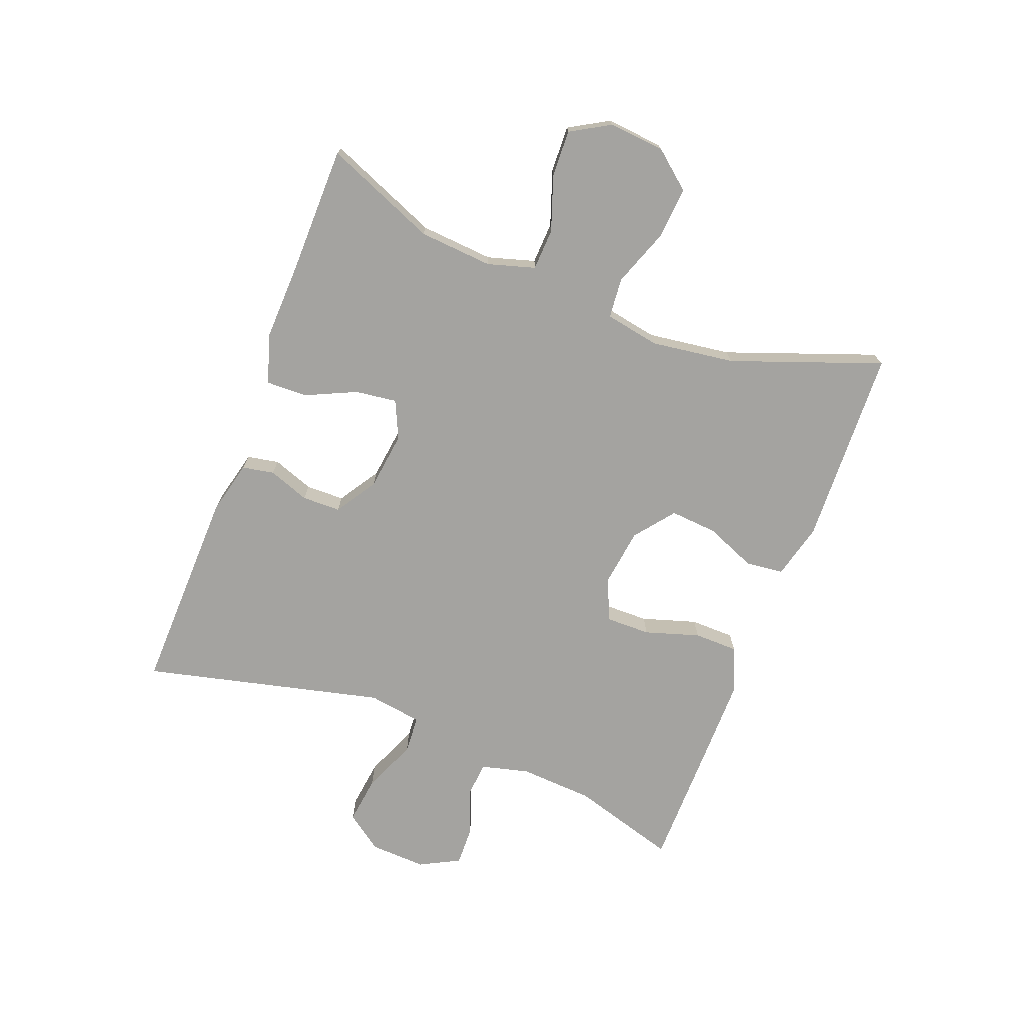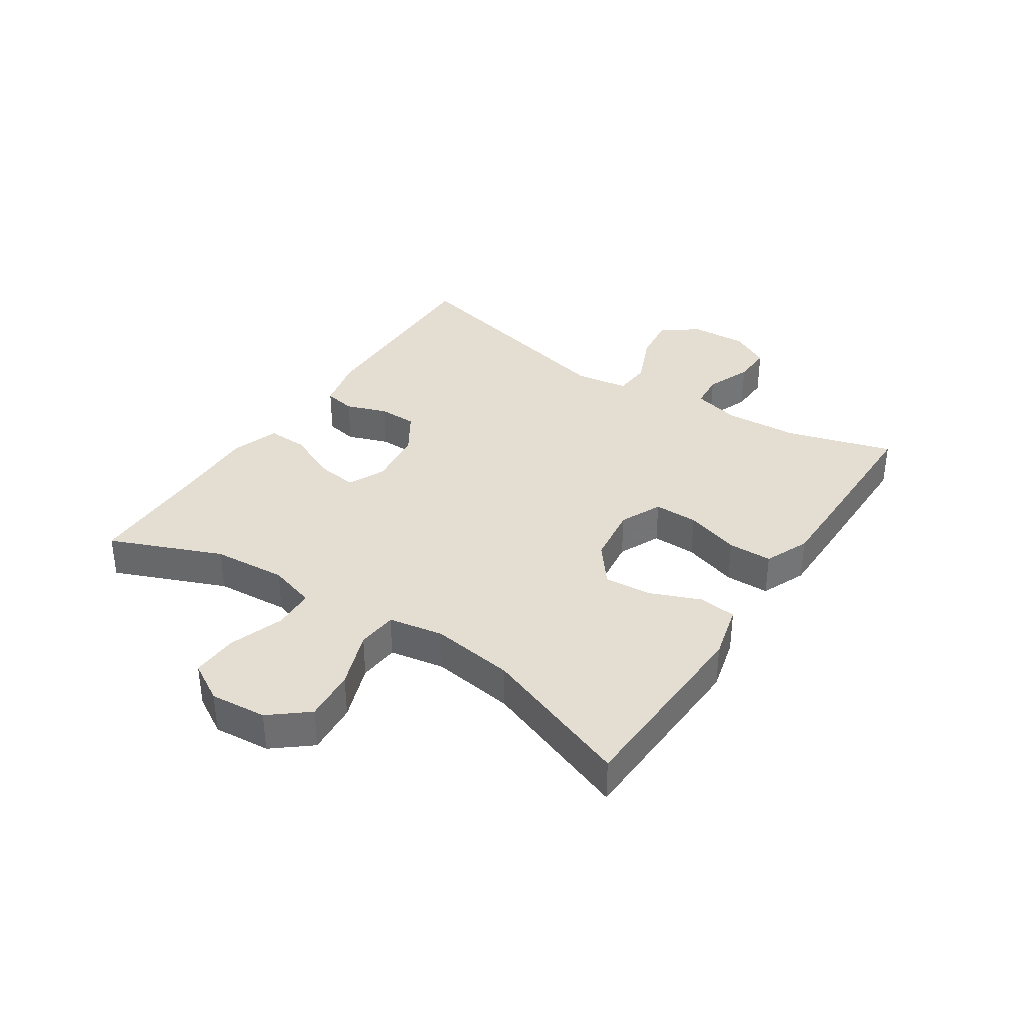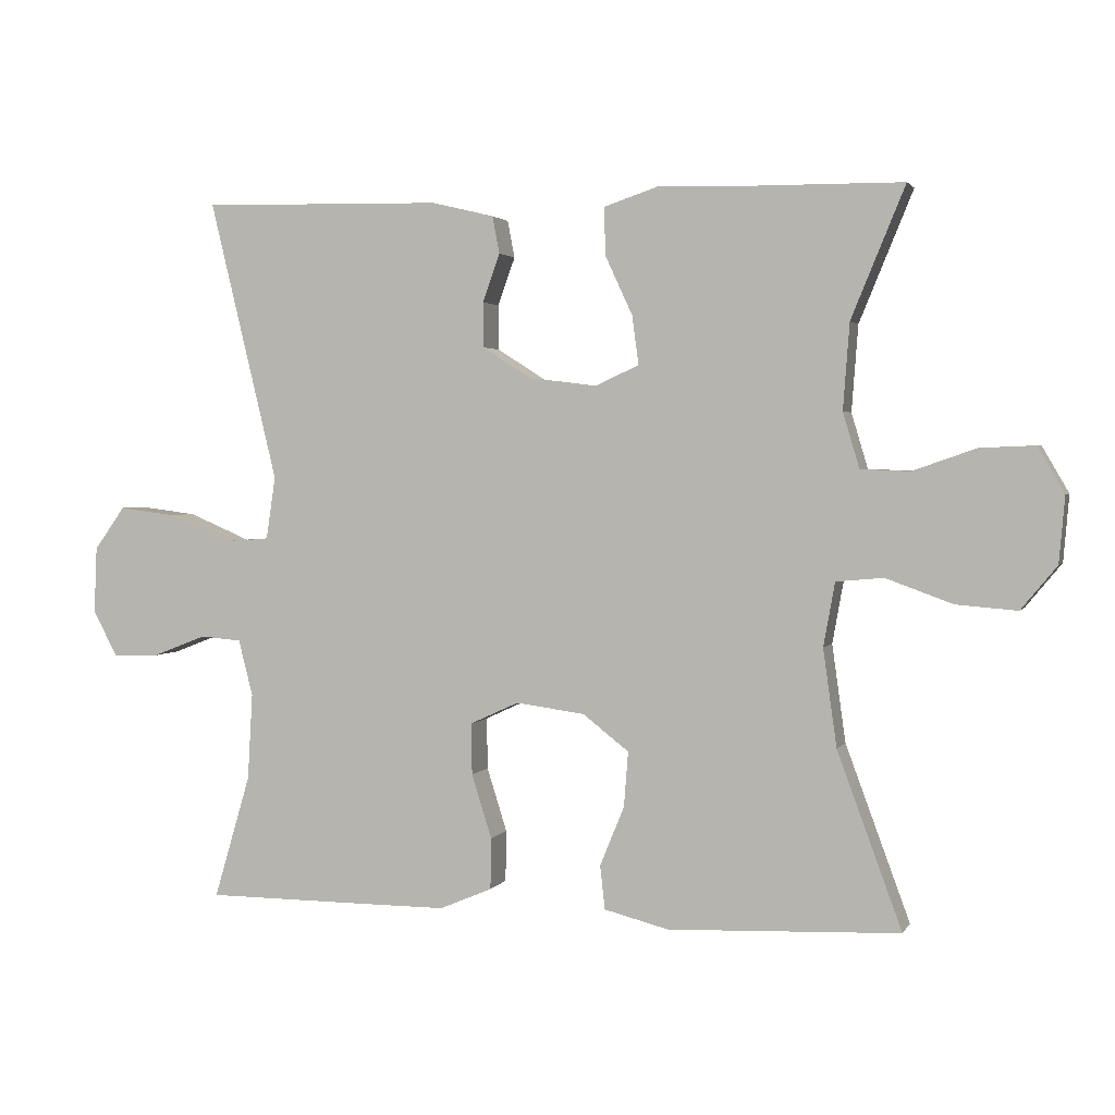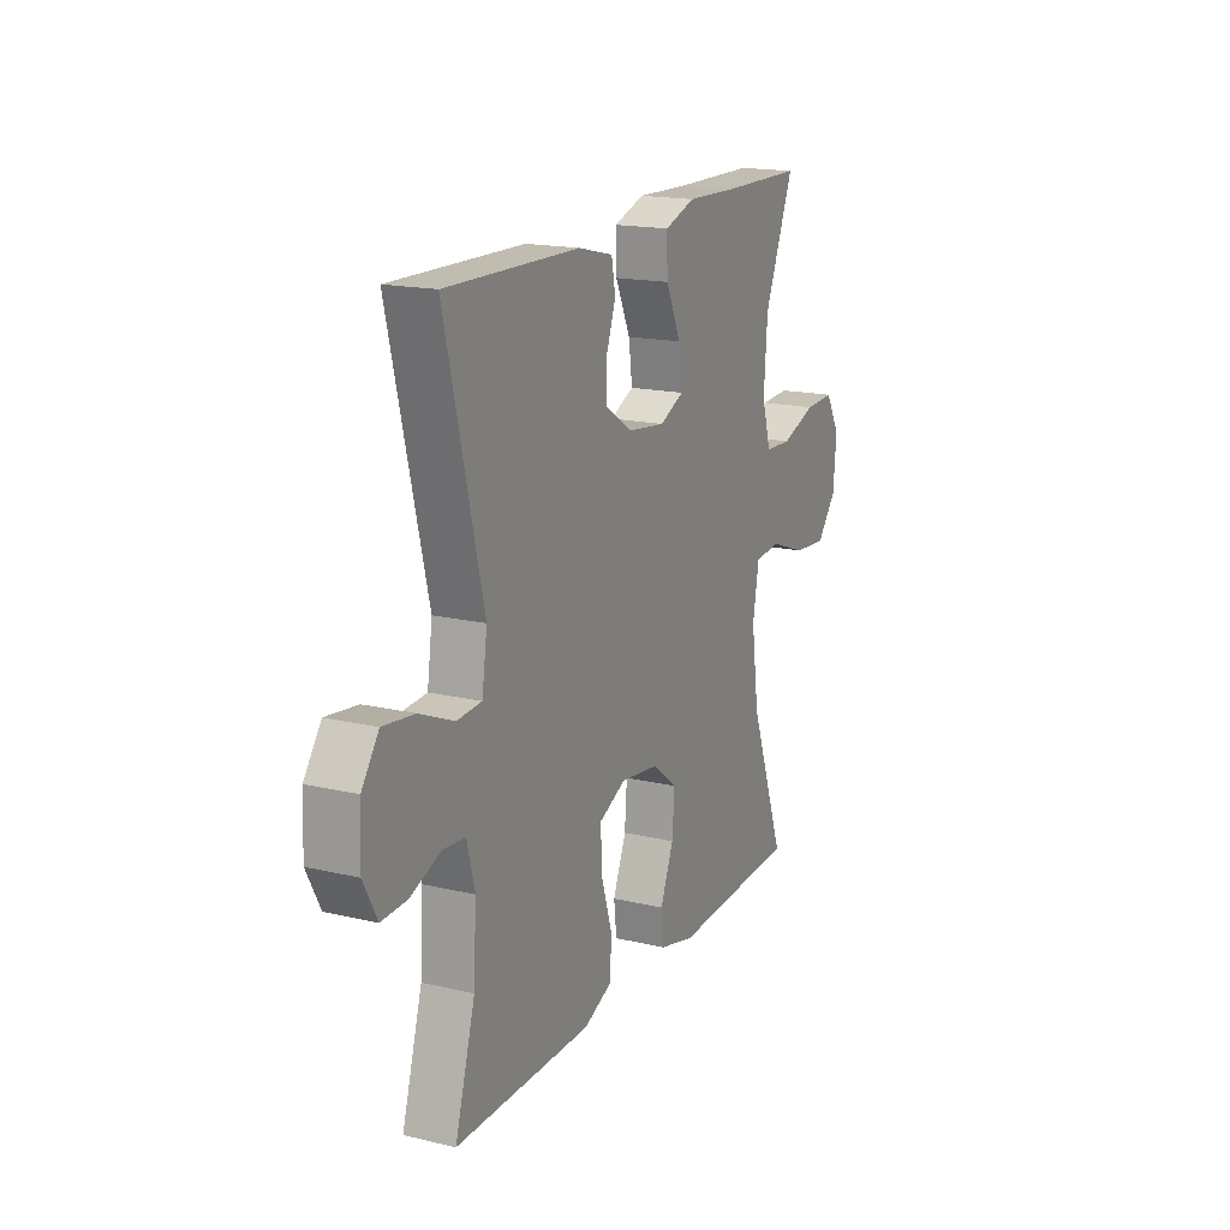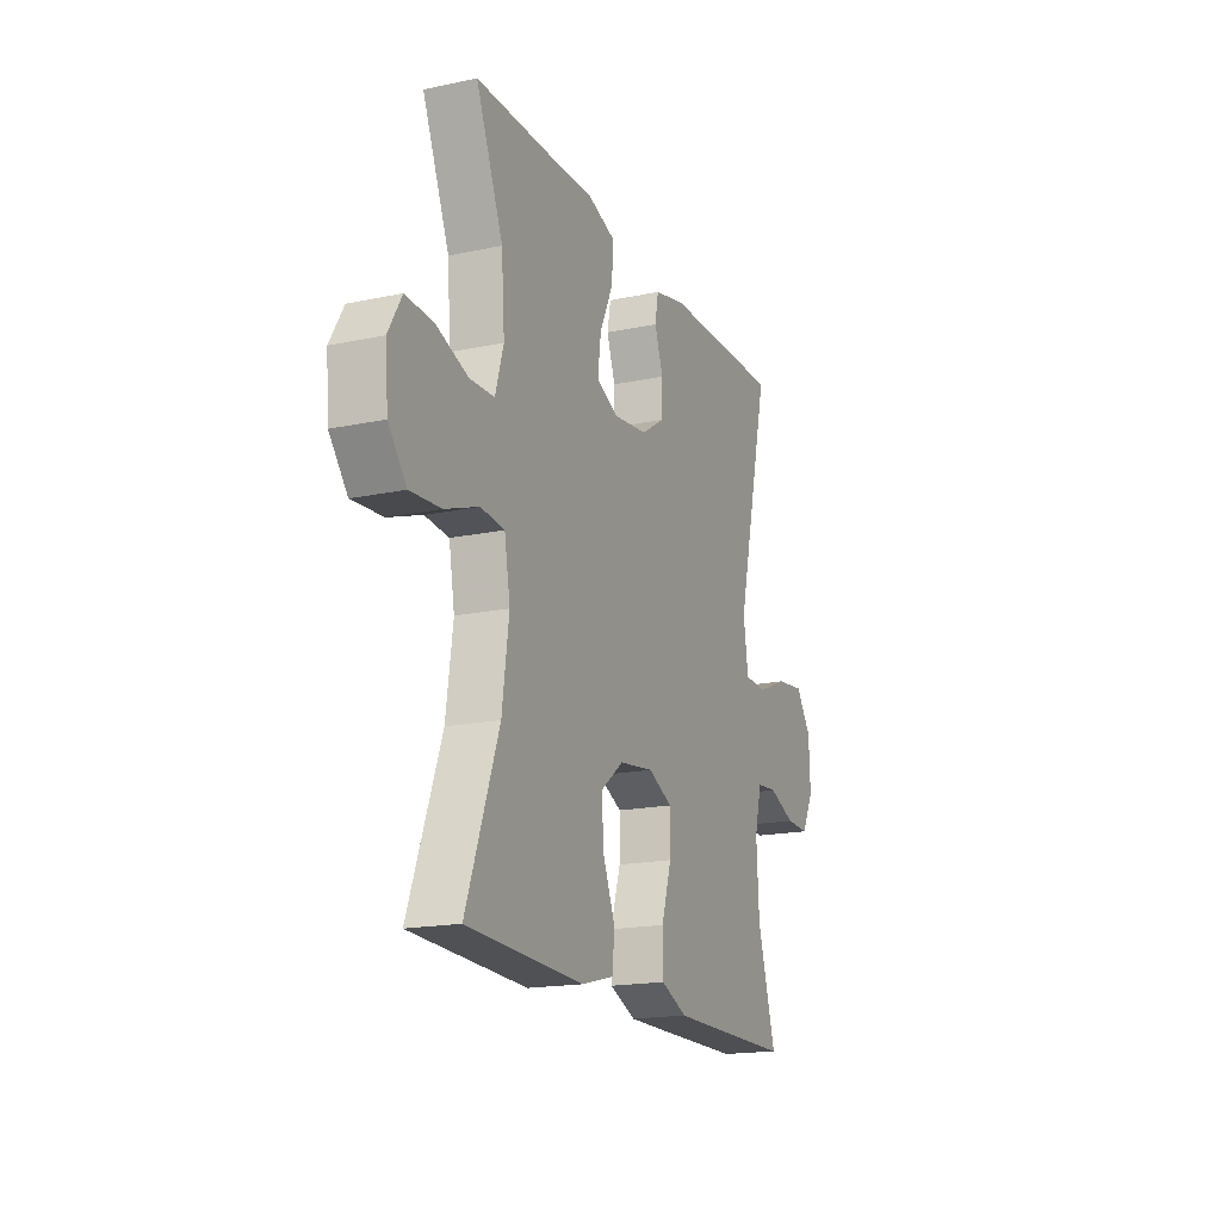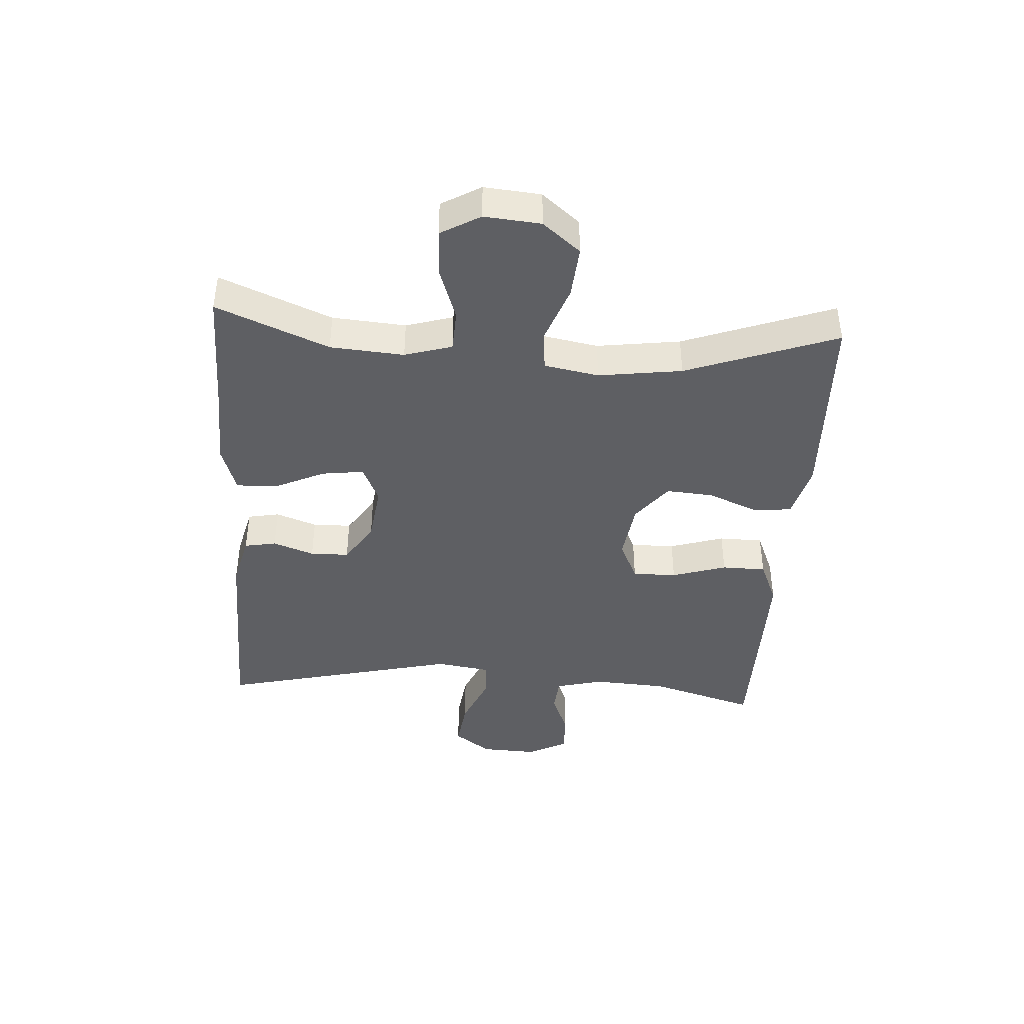
<metadata>
{"format":"obj","ext":"obj","renderer":"f3d","projection":"perspective","resolution":1024,"background":"white","views":[{"elev":-72.8,"azim":68.9,"up":"+Y"},{"elev":36.0,"azim":123.5,"up":"+Y"},{"elev":2.3,"azim":16.5,"up":"+Z"},{"elev":17.3,"azim":-64.9,"up":"+Z"},{"elev":-17.8,"azim":112.5,"up":"+Z"},{"elev":-41.7,"azim":86.2,"up":"+Y"}]}
</metadata>
<code>
v -0.5 0.07 -0.5
v -0.449 0.07 -0.327
v -0.442 0.07 -0.206
v -0.462 0.07 -0.128
v -0.519 0.07 -0.123
v -0.594 0.07 -0.152
v -0.659 0.07 -0.154
v -0.693 0.07 -0.089
v -0.689 0.07 0.003
v -0.646 0.07 0.063
v -0.567 0.07 0.053
v -0.48 0.07 0.016
v -0.418 0.07 0.02
v -0.405 0.07 0.108
v -0.5 0.07 0.5
v -0.163 0.07 0.493
v -0.076 0.07 0.472
v -0.066 0.07 0.42
v -0.09 0.07 0.353
v -0.089 0.07 0.29
v -0.022 0.07 0.247
v 0.073 0.07 0.235
v 0.134 0.07 0.263
v 0.125 0.07 0.331
v 0.087 0.07 0.413
v 0.085 0.07 0.48
v 0.163 0.07 0.506
v 0.286 0.07 0.502
v 0.5 0.07 0.5
v 0.425 0.07 0.318
v 0.416 0.07 0.198
v 0.439 0.07 0.121
v 0.507 0.07 0.118
v 0.596 0.07 0.149
v 0.672 0.07 0.152
v 0.709 0.07 0.088
v 0.701 0.07 -0.004
v 0.651 0.07 -0.065
v 0.566 0.07 -0.058
v 0.473 0.07 -0.024
v 0.407 0.07 -0.03
v 0.391 0.07 -0.119
v 0.41 0.07 -0.255
v 0.5 0.07 -0.5
v 0.177 0.07 -0.513
v 0.087 0.07 -0.49
v 0.08 0.07 -0.429
v 0.114 0.07 -0.346
v 0.12 0.07 -0.269
v 0.056 0.07 -0.219
v -0.04 0.07 -0.206
v -0.108 0.07 -0.237
v -0.107 0.07 -0.309
v -0.079 0.07 -0.398
v -0.08 0.07 -0.47
v -0.153 0.07 -0.501
v -0.267 0.07 -0.501
v -0.5 0 -0.5
v -0.449 0 -0.327
v -0.442 0 -0.206
v -0.462 0 -0.128
v -0.519 0 -0.123
v -0.594 0 -0.152
v -0.659 0 -0.154
v -0.693 0 -0.089
v -0.689 0 0.003
v -0.646 0 0.063
v -0.567 0 0.053
v -0.48 0 0.016
v -0.418 0 0.02
v -0.405 0 0.108
v -0.5 0 0.5
v -0.163 0 0.493
v -0.076 0 0.472
v -0.066 0 0.42
v -0.09 0 0.353
v -0.089 0 0.29
v -0.022 0 0.247
v 0.073 0 0.235
v 0.134 0 0.263
v 0.125 0 0.331
v 0.087 0 0.413
v 0.085 0 0.48
v 0.163 0 0.506
v 0.286 0 0.502
v 0.5 0 0.5
v 0.425 0 0.318
v 0.416 0 0.198
v 0.439 0 0.121
v 0.507 0 0.118
v 0.596 0 0.149
v 0.672 0 0.152
v 0.709 0 0.088
v 0.701 0 -0.004
v 0.651 0 -0.065
v 0.566 0 -0.058
v 0.473 0 -0.024
v 0.407 0 -0.03
v 0.391 0 -0.119
v 0.41 0 -0.255
v 0.5 0 -0.5
v 0.177 0 -0.513
v 0.087 0 -0.49
v 0.08 0 -0.429
v 0.114 0 -0.346
v 0.12 0 -0.269
v 0.056 0 -0.219
v -0.04 0 -0.206
v -0.108 0 -0.237
v -0.107 0 -0.309
v -0.079 0 -0.398
v -0.08 0 -0.47
v -0.153 0 -0.501
v -0.267 0 -0.501
f 57 1 2
f 56 57 2
f 55 56 2
f 54 55 2
f 53 54 2
f 52 53 2 3
f 51 52 3 4
f 50 51 4
f 46 47 48
f 45 46 48
f 44 45 48
f 43 44 48
f 42 43 48 49
f 41 42 49 50
f 38 39 40
f 37 38 40
f 36 37 40
f 35 36 40
f 34 35 40
f 33 34 40
f 32 33 40 41
f 41 50 4
f 32 41 4
f 31 32 4
f 28 29 30
f 28 30 31
f 27 28 31
f 26 27 31
f 25 26 31
f 24 25 31
f 17 18 19
f 16 17 19
f 15 16 19
f 14 15 19
f 13 14 19 20
f 10 11 12
f 9 10 12
f 8 9 12
f 7 8 12
f 6 7 12
f 5 6 12
f 5 12 13
f 13 20 21
f 5 13 21
f 4 5 21
f 23 24 31
f 22 23 31 4
f 4 21 22
f 59 58 114
f 59 114 113
f 59 113 112
f 59 112 111
f 59 111 110
f 60 59 110 109
f 61 60 109 108
f 61 108 107
f 105 104 103
f 105 103 102
f 105 102 101
f 105 101 100
f 106 105 100 99
f 107 106 99 98
f 97 96 95
f 97 95 94
f 97 94 93
f 97 93 92
f 97 92 91
f 97 91 90
f 98 97 90 89
f 61 107 98
f 61 98 89
f 61 89 88
f 87 86 85
f 88 87 85
f 88 85 84
f 88 84 83
f 88 83 82
f 88 82 81
f 76 75 74
f 76 74 73
f 76 73 72
f 76 72 71
f 77 76 71 70
f 69 68 67
f 69 67 66
f 69 66 65
f 69 65 64
f 69 64 63
f 69 63 62
f 70 69 62
f 78 77 70
f 78 70 62
f 78 62 61
f 88 81 80
f 61 88 80 79
f 79 78 61
f 1 58 59 2
f 2 59 60 3
f 3 60 61 4
f 4 61 62 5
f 5 62 63 6
f 6 63 64 7
f 7 64 65 8
f 8 65 66 9
f 9 66 67 10
f 10 67 68 11
f 11 68 69 12
f 12 69 70 13
f 13 70 71 14
f 14 71 72 15
f 15 72 73 16
f 16 73 74 17
f 17 74 75 18
f 18 75 76 19
f 19 76 77 20
f 20 77 78 21
f 21 78 79 22
f 22 79 80 23
f 23 80 81 24
f 24 81 82 25
f 25 82 83 26
f 26 83 84 27
f 27 84 85 28
f 28 85 86 29
f 29 86 87 30
f 30 87 88 31
f 31 88 89 32
f 32 89 90 33
f 33 90 91 34
f 34 91 92 35
f 35 92 93 36
f 36 93 94 37
f 37 94 95 38
f 38 95 96 39
f 39 96 97 40
f 40 97 98 41
f 41 98 99 42
f 42 99 100 43
f 43 100 101 44
f 44 101 102 45
f 45 102 103 46
f 46 103 104 47
f 47 104 105 48
f 48 105 106 49
f 49 106 107 50
f 50 107 108 51
f 51 108 109 52
f 52 109 110 53
f 53 110 111 54
f 54 111 112 55
f 55 112 113 56
f 56 113 114 57
f 57 114 58 1

</code>
